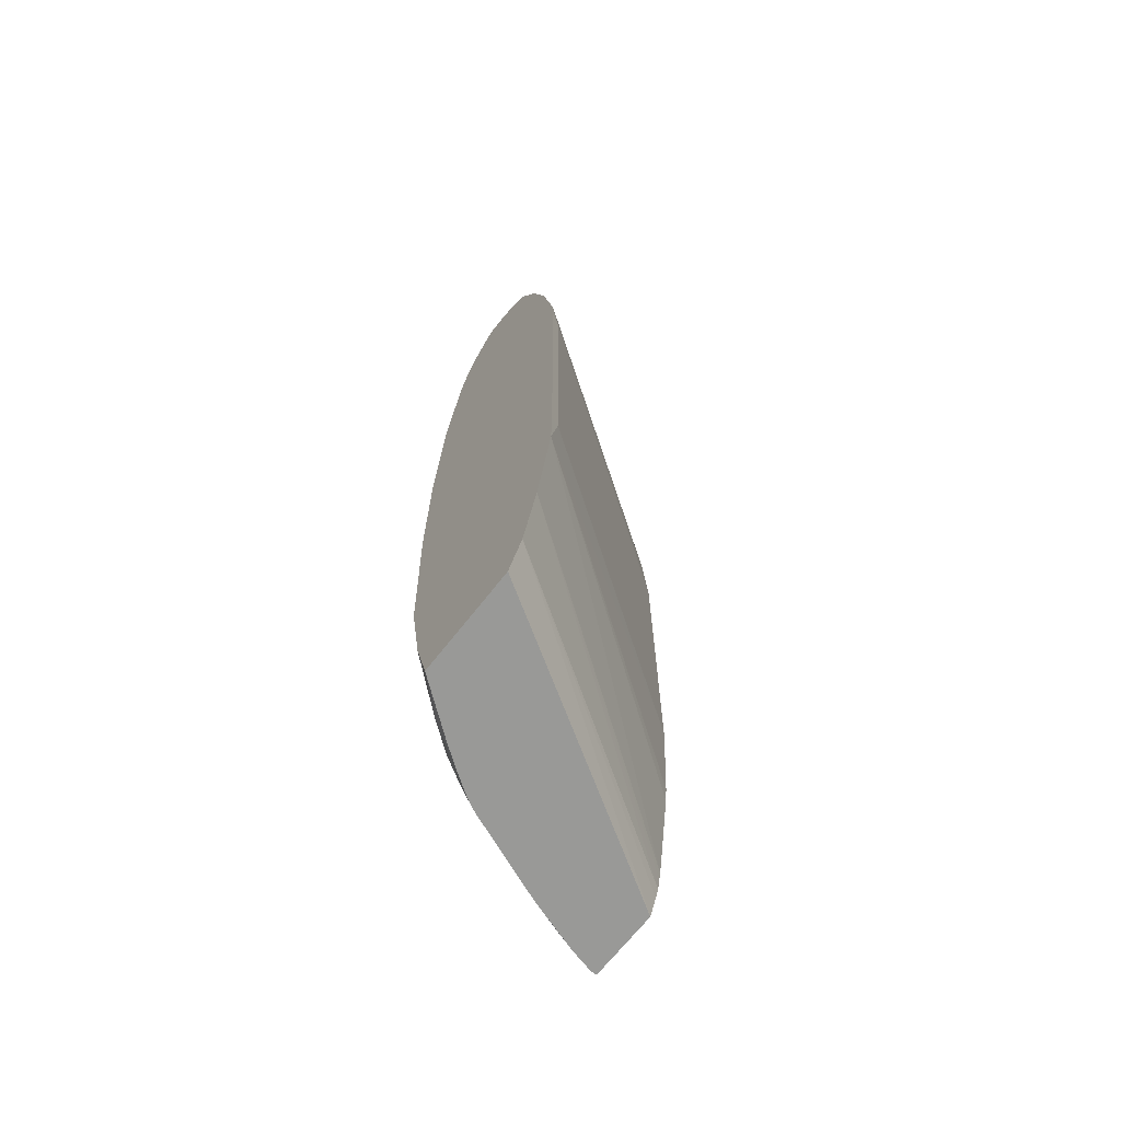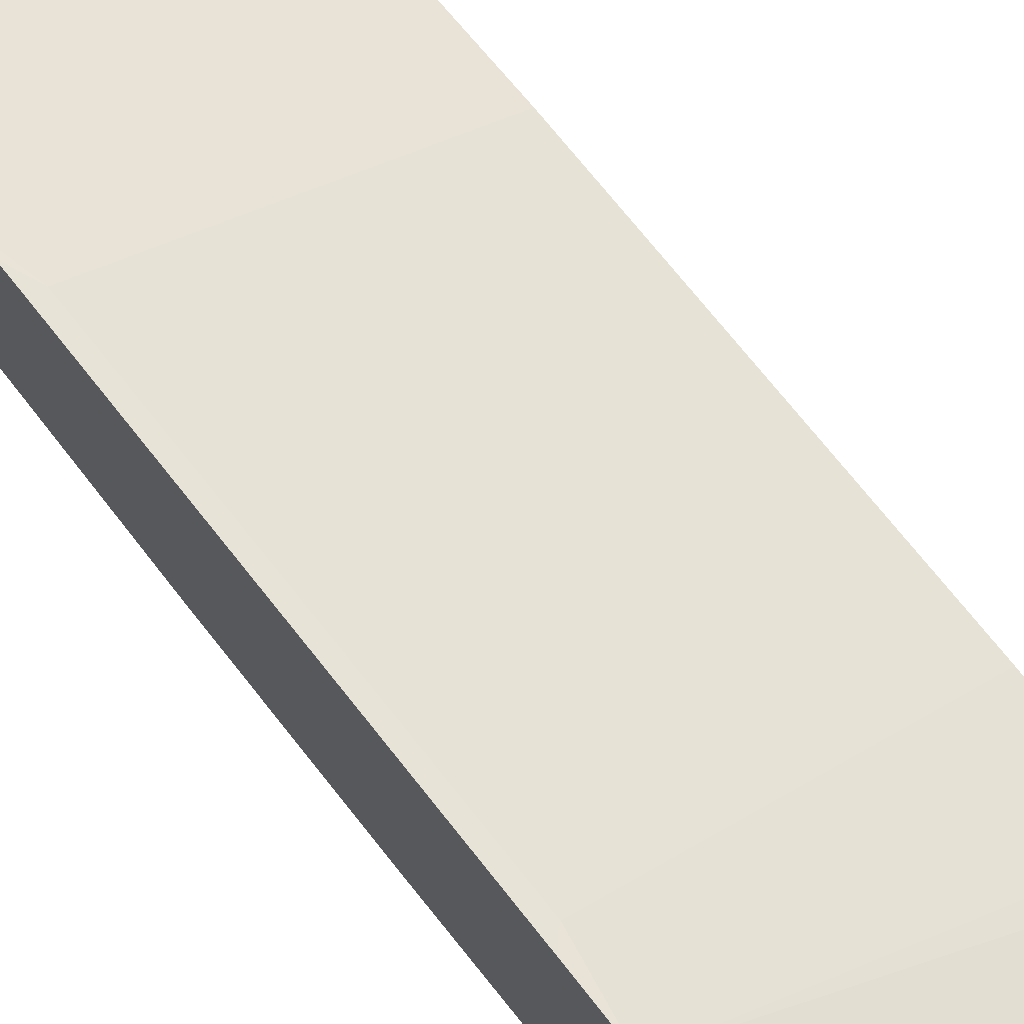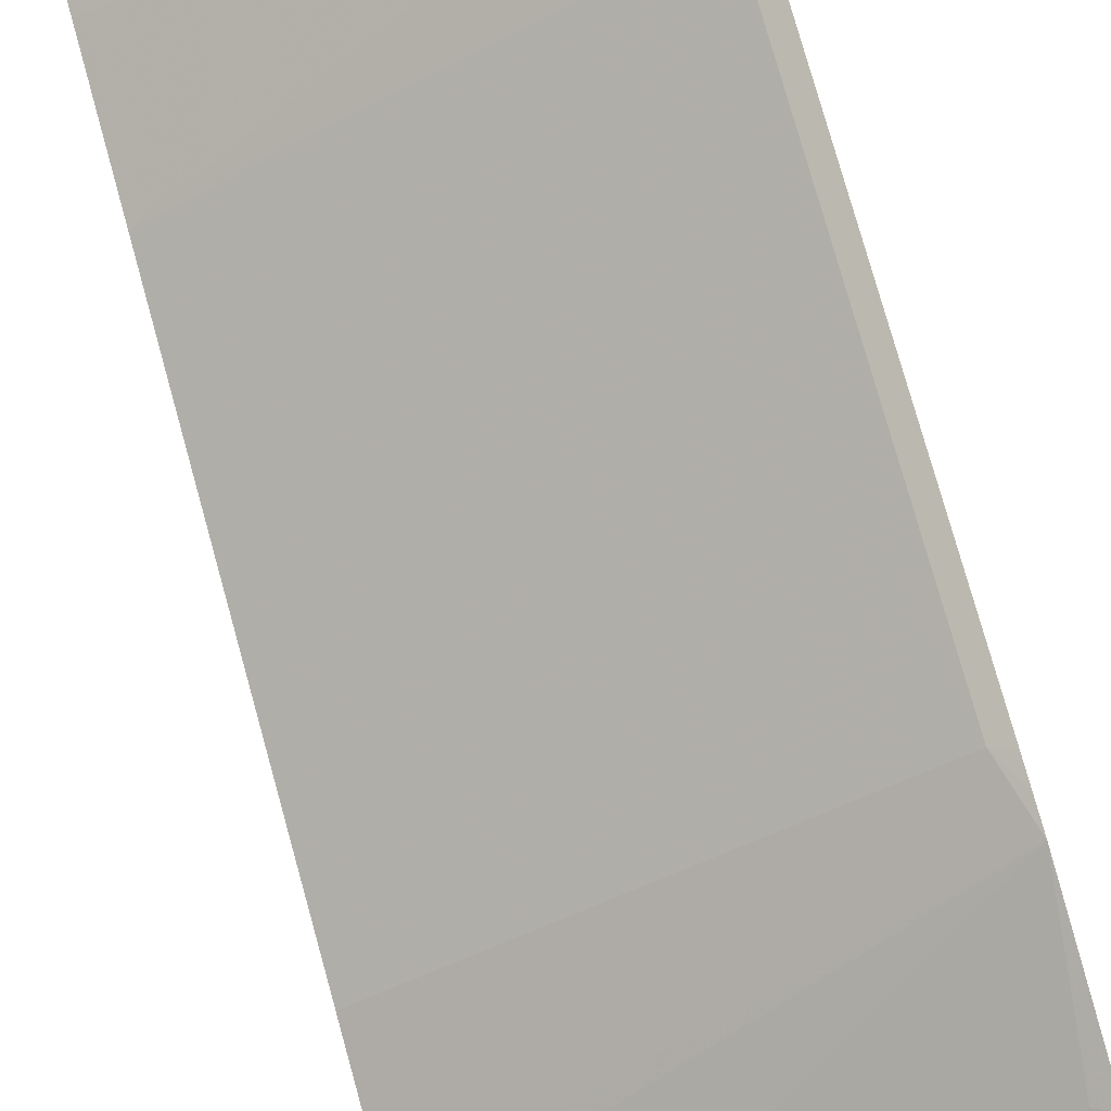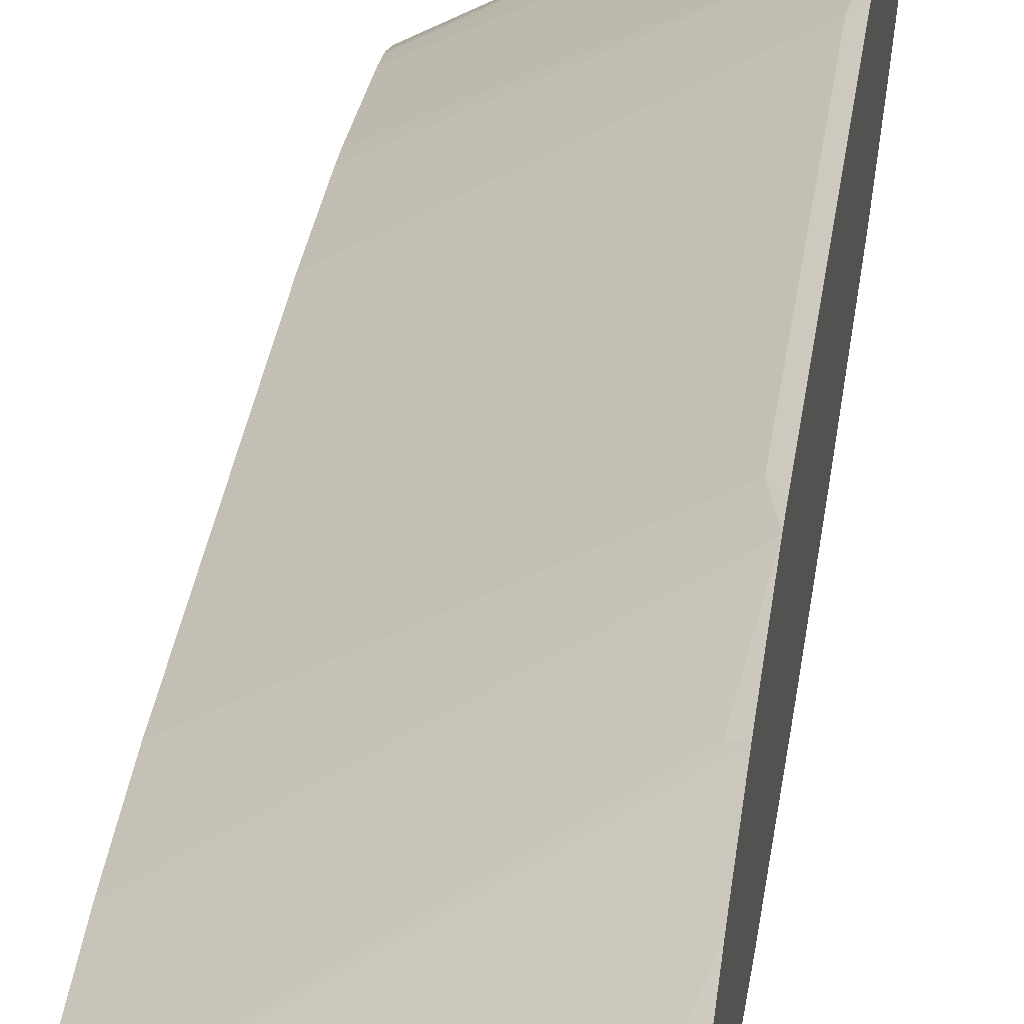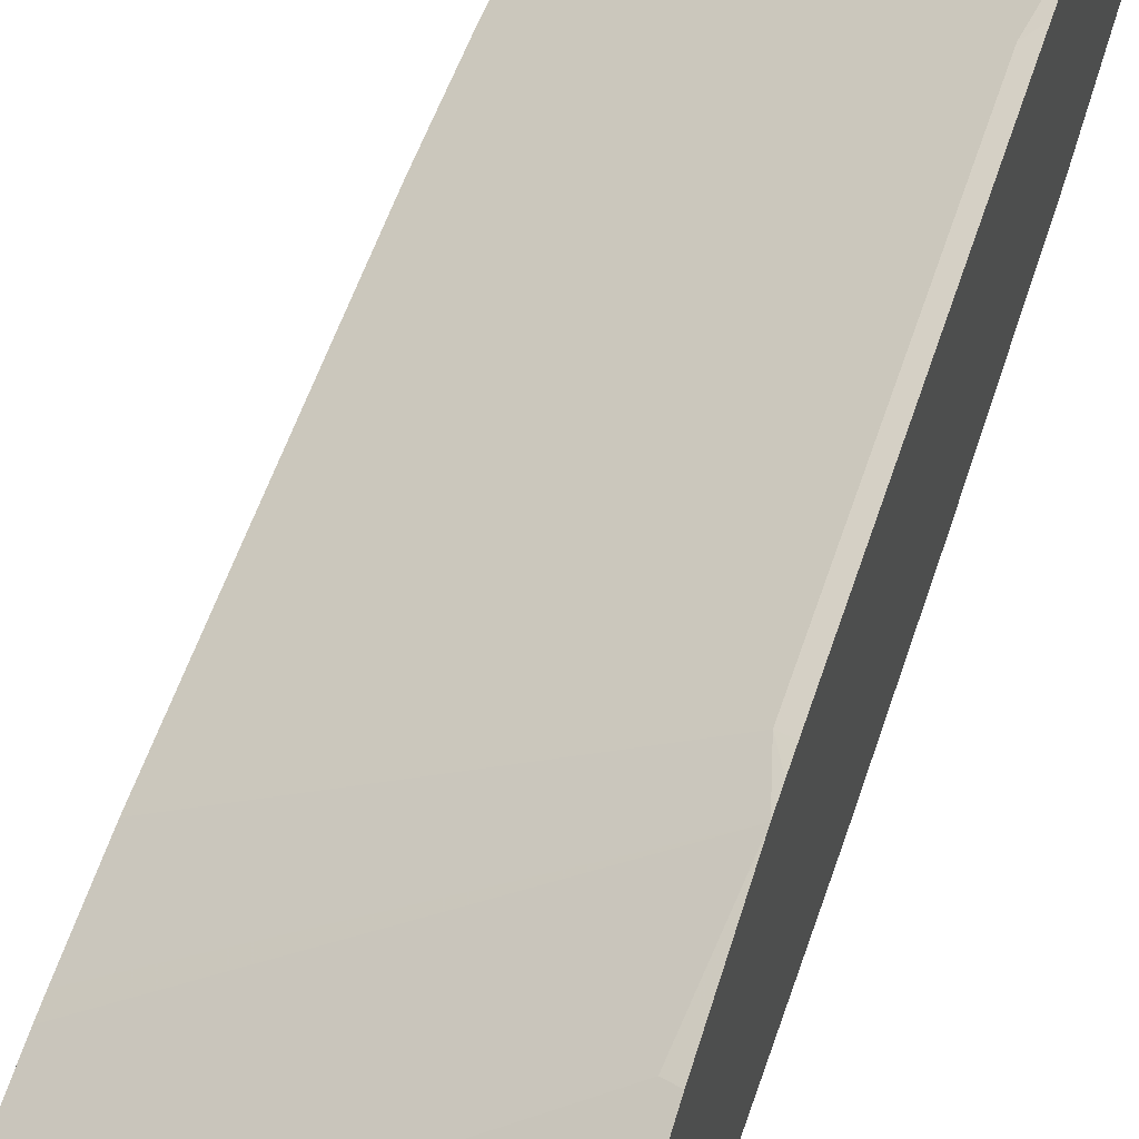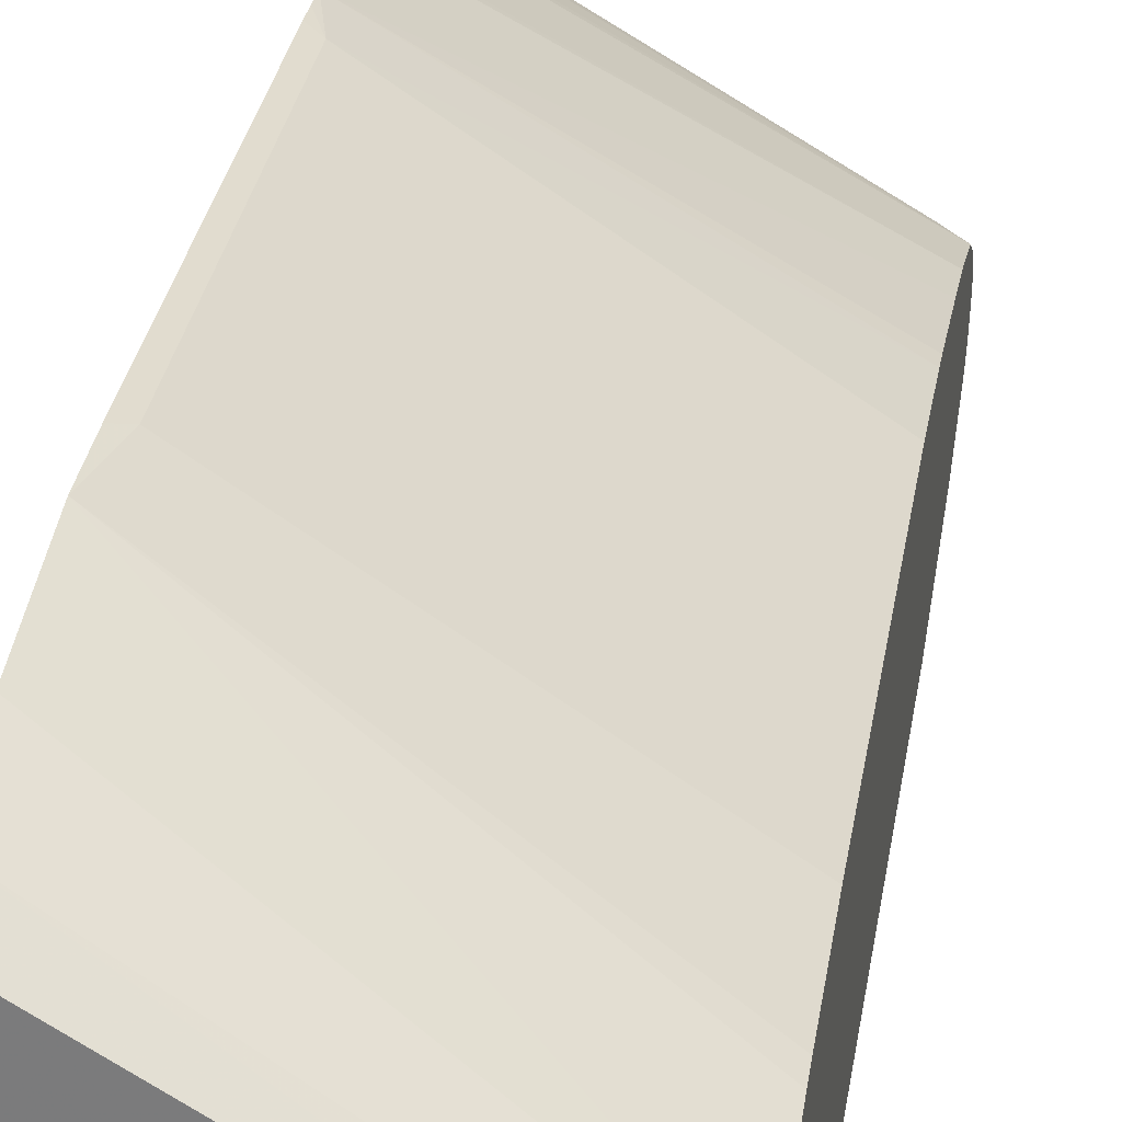
<metadata>
{"format":"obj","ext":"obj","renderer":"f3d","projection":"perspective","resolution":1024,"background":"white","views":[{"elev":-68.8,"azim":-38.1,"up":"+Y"},{"elev":70.6,"azim":-38.1,"up":"+Z"},{"elev":74.9,"azim":164.6,"up":"+Z"},{"elev":38.6,"azim":-171.3,"up":"+Z"},{"elev":53.5,"azim":-162.4,"up":"+Z"},{"elev":30.2,"azim":8.8,"up":"+Z"}]}
</metadata>
<code>
v -0.468 0.2051 -0.2764
v -0.4558 0.199 -0.2825
v -0.468 0.2239 -0.2768
v -0.468 -0.1983 -0.2764
v -0.1654 0.2004 -0.4758
v -0.1654 0.2888 -0.4815
v -0.468 0.2446 -0.2775
v -0.4558 -0.1862 -0.2825
v -0.468 -0.2561 -0.2775
v -0.1654 -0.1869 -0.4758
v -0.1654 0.3065 -0.4831
v -0.1654 0.393 -0.4951
v -0.1654 0.4414 -0.5024
v -0.4558 0.353 -0.3018
v -0.468 0.3592 -0.2957
v -0.468 -0.3716 -0.2967
v -0.1654 -0.435 -0.5008
v -0.1654 -0.3205 -0.4835
v -0.1654 -0.3002 -0.4815
v -0.1654 0.4805 -0.5121
v -0.1654 0.503 -0.5178
v -0.468 0.4362 -0.315
v -0.468 -0.4489 -0.3154
v -0.1654 -0.4567 -0.5056
v -0.1654 -0.444 -0.5027
v -0.1654 0.5265 -0.5329
v -0.183 0.5104 -0.5104
v -0.4558 0.4879 -0.3403
v -0.468 0.4506 -0.3198
v -0.468 -0.487 -0.3342
v -0.1654 -0.487 -0.5187
v -0.1654 -0.4666 -0.5095
v -0.1654 0.5329 -0.5457
v -0.4141 0.5297 -0.3949
v -0.4366 0.5265 -0.3788
v -0.468 0.5257 -0.3602
v -0.468 0.5065 -0.341
v -0.468 -0.487 -0.4498
v -0.1654 -0.487 -0.596
v -0.1654 0.5392 -0.5585
v -0.443 0.5392 -0.4045
v -0.4526 0.5297 -0.3756
v -0.468 0.5366 -0.3879
v -0.4301 -0.4687 -0.4879
v -0.4141 -0.487 -0.4911
v -0.468 -0.4102 -0.469
v -0.1654 -0.4517 -0.6058
v -0.1723 -0.487 -0.596
v -0.1654 0.5355 -0.5661
v -0.1926 0.5392 -0.5585
v -0.4622 0.5392 -0.4045
v -0.468 0.5371 -0.4045
v -0.3948 -0.4719 -0.5104
v -0.3692 -0.4846 -0.5232
v -0.3918 -0.487 -0.5074
v -0.4494 -0.3916 -0.4879
v -0.4109 -0.353 -0.5264
v -0.3916 -0.4301 -0.5264
v -0.3884 -0.4462 -0.5232
v -0.3756 -0.4526 -0.5297
v -0.468 -0.2946 -0.4883
v -0.1654 -0.4215 -0.6141
v -0.1981 -0.487 -0.5895
v -0.1894 -0.4783 -0.5939
v -0.1734 -0.4814 -0.5971
v -0.2023 0.5345 -0.5682
v -0.1654 0.5329 -0.5714
v -0.3274 0.5392 -0.5008
v -0.3371 0.5345 -0.5104
v -0.3659 0.5392 -0.4815
v -0.468 0.5364 -0.4102
v -0.3645 -0.487 -0.5256
v -0.4494 -0.2568 -0.5072
v -0.4301 -0.199 -0.5264
v -0.4109 -0.1411 -0.5457
v -0.3916 -0.276 -0.5457
v -0.3724 -0.353 -0.5457
v -0.3659 -0.4237 -0.5393
v -0.2215 -0.4719 -0.5874
v -0.3178 -0.4719 -0.5489
v -0.3522 -0.487 -0.5317
v -0.3563 -0.487 -0.5297
v -0.2889 -0.3852 -0.5778
v -0.1926 -0.3852 -0.6163
v -0.468 -0.07414 -0.4979
v -0.1734 -0.4045 -0.6163
v -0.1654 -0.4045 -0.6163
v -0.256 -0.487 -0.5702
v -0.2087 -0.459 -0.5939
v -0.1926 0.5329 -0.5714
v -0.2119 0.5224 -0.573
v -0.2215 0.5248 -0.5682
v -0.1654 0.5212 -0.5833
v -0.3756 0.5345 -0.4911
v -0.3563 0.5248 -0.5104
v -0.3948 0.5248 -0.4911
v -0.468 0.5338 -0.4154
v -0.398 -0.1284 -0.5521
v -0.3852 -0.1348 -0.5585
v -0.4109 0.1284 -0.5457
v -0.3659 -0.2696 -0.5585
v -0.3467 -0.3466 -0.5585
v -0.3082 -0.3274 -0.5778
v -0.2504 -0.3659 -0.5971
v -0.2311 -0.2696 -0.6163
v -0.1926 -0.1926 -0.6356
v -0.1734 -0.2504 -0.6356
v -0.468 0.09917 -0.4979
v -0.1654 -0.2504 -0.6356
v -0.1654 0.513 -0.5883
v -0.1654 0.5075 -0.5916
v -0.2825 0.5072 -0.5521
v -0.1734 0.5031 -0.5923
v -0.1926 0.4814 -0.5971
v -0.2055 0.4879 -0.5906
v -0.3371 0.5056 -0.5297
v -0.4526 0.5056 -0.4526
v -0.3563 0.4863 -0.5297
v -0.3948 0.4671 -0.5104
v -0.4141 0.4863 -0.4911
v -0.468 0.5036 -0.4373
v -0.3467 -0.07695 -0.5778
v -0.398 0.1412 -0.5521
v -0.2504 -0.1348 -0.6163
v -0.2889 -0.1926 -0.5971
v -0.3274 -0.2504 -0.5778
v -0.4494 0.2632 -0.5072
v -0.3916 0.2824 -0.5457
v -0.3788 0.2953 -0.5521
v -0.1926 0.1926 -0.6356
v -0.468 0.2831 -0.4883
v -0.1654 0.2582 -0.6356
v -0.1654 0.5021 -0.5942
v -0.2504 0.4623 -0.5778
v -0.3595 0.4687 -0.5329
v -0.1654 0.434 -0.6115
v -0.1654 0.4123 -0.6163
v -0.1926 0.3852 -0.6163
v -0.3467 0.4839 -0.5345
v -0.468 0.4661 -0.4546
v -0.468 0.4957 -0.4416
v -0.3756 0.4478 -0.5297
v -0.3788 0.4301 -0.5329
v -0.4173 0.4687 -0.4943
v -0.468 0.4445 -0.4621
v -0.3467 0.07696 -0.5778
v -0.3852 0.1347 -0.5585
v -0.2504 0.1347 -0.6163
v -0.468 0.4179 -0.469
v -0.4109 0.3402 -0.5264
v -0.3659 0.2888 -0.5585
v -0.398 0.353 -0.5329
v -0.2889 0.3852 -0.5778
v -0.2119 0.3466 -0.6163
v -0.2311 0.2696 -0.6163
v -0.1734 0.2504 -0.6356
v -0.321 0.4494 -0.5521
v -0.3916 0.4172 -0.5264
v -0.4301 0.4558 -0.4879
v -0.2889 0.1926 -0.5971
v -0.3274 0.2504 -0.5778
f 90 110 111
f 91 114 115
f 91 113 114
f 91 111 113
f 91 112 92
f 90 111 91
f 91 115 112
f 83 103 104
f 84 107 86
f 86 109 87
f 86 107 109
f 84 106 107
f 84 105 106
f 84 104 105
f 92 112 95
f 83 104 84
f 90 93 110
f 94 96 97
f 98 146 122
f 95 116 96
f 100 129 123
f 79 84 89
f 100 128 129
f 100 127 128
f 100 108 127
f 99 126 101
f 99 125 126
f 95 112 116
f 99 124 125
f 98 122 99
f 97 117 121
f 96 120 117
f 96 119 120
f 96 118 119
f 96 116 118
f 96 117 97
f 99 122 124
f 79 81 80
f 66 91 92
f 78 103 83
f 66 92 95
f 66 90 91
f 66 67 90
f 64 84 86
f 64 89 84
f 64 79 89
f 63 79 64
f 66 95 69
f 63 88 79
f 62 65 64
f 62 86 87
f 61 85 73
f 60 84 79
f 60 83 84
f 60 78 83
f 101 103 102
f 62 64 86
f 79 88 81
f 67 93 90
f 69 94 70
f 78 102 103
f 77 101 102
f 76 101 77
f 75 123 98
f 75 100 123
f 75 108 100
f 75 85 108
f 68 69 70
f 75 101 76
f 75 98 99
f 74 85 75
f 73 85 74
f 71 94 97
f 70 94 71
f 69 96 94
f 69 95 96
f 75 99 101
f 101 126 103
f 129 154 151
f 103 105 104
f 137 156 138
f 135 143 142
f 135 157 143
f 134 138 157
f 134 157 135
f 132 156 137
f 130 154 156
f 138 154 153
f 130 155 154
f 60 82 72
f 129 153 154
f 129 143 153
f 129 152 143
f 129 150 152
f 129 151 147
f 128 150 129
f 130 148 155
f 127 150 128
f 138 153 157
f 143 152 150
f 155 160 161
f 151 155 161
f 151 154 155
f 149 158 150
f 148 160 155
f 147 161 160
f 147 151 161
f 138 156 154
f 146 160 148
f 145 159 149
f 144 159 145
f 143 157 153
f 143 159 144
f 143 149 159
f 143 158 149
f 143 150 158
f 146 147 160
f 103 126 105
f 127 149 150
f 123 147 146
f 114 135 115
f 114 134 135
f 113 133 114
f 112 118 116
f 112 115 118
f 111 133 113
f 108 131 127
f 114 133 136
f 106 109 107
f 106 156 132
f 106 130 156
f 106 148 130
f 106 124 148
f 105 124 106
f 105 125 124
f 105 126 125
f 106 132 109
f 127 131 149
f 114 136 137
f 114 138 134
f 123 129 147
f 122 148 124
f 122 146 148
f 120 145 140
f 120 144 145
f 119 144 120
f 119 143 144
f 114 137 138
f 119 142 143
f 118 135 142
f 118 139 135
f 117 141 121
f 117 140 141
f 117 120 140
f 115 139 118
f 115 135 139
f 118 142 119
f 60 81 82
f 98 123 146
f 60 79 80
f 5 49 40
f 5 67 49
f 5 93 67
f 5 110 93
f 5 111 110
f 5 133 111
f 5 136 133
f 5 40 33
f 5 137 136
f 5 109 132
f 5 87 109
f 5 62 87
f 5 47 62
f 5 39 47
f 5 31 39
f 5 32 31
f 5 132 137
f 5 24 32
f 5 33 26
f 5 21 20
f 13 15 14
f 13 20 15
f 9 19 10
f 9 18 19
f 9 17 18
f 9 16 17
f 8 9 10
f 5 26 21
f 7 14 15
f 7 12 13
f 7 11 12
f 6 11 7
f 5 11 6
f 5 12 11
f 5 13 12
f 5 20 13
f 7 13 14
f 5 25 24
f 5 17 25
f 5 18 17
f 1 140 145
f 1 141 140
f 1 121 141
f 1 97 121
f 1 71 97
f 1 52 71
f 1 43 52
f 1 145 149
f 1 36 43
f 1 29 37
f 1 22 29
f 1 15 22
f 1 7 15
f 1 3 7
f 1 2 3
f 60 80 81
f 1 37 36
f 1 149 131
f 1 131 108
f 1 108 85
f 5 19 18
f 5 10 19
f 4 9 8
f 2 10 5
f 2 8 10
f 2 7 3
f 2 6 7
f 2 5 6
f 1 8 2
f 1 4 8
f 1 9 4
f 1 16 9
f 1 23 16
f 1 30 23
f 1 38 30
f 1 61 46
f 1 85 61
f 15 20 21
f 15 21 22
f 1 46 38
f 16 24 25
f 48 65 62
f 48 64 65
f 48 63 64
f 47 48 62
f 46 61 56
f 44 60 53
f 44 59 60
f 49 66 50
f 44 58 59
f 44 56 57
f 44 46 56
f 44 55 45
f 44 54 55
f 44 53 54
f 43 51 52
f 41 43 42
f 44 57 58
f 41 51 43
f 49 67 66
f 50 69 68
f 58 102 78
f 16 23 24
f 58 77 102
f 58 60 59
f 58 78 60
f 57 77 58
f 57 76 77
f 50 66 69
f 57 75 76
f 57 73 74
f 57 61 73
f 56 61 57
f 54 72 55
f 53 60 54
f 51 71 52
f 51 70 71
f 57 74 75
f 40 51 41
f 54 60 72
f 40 68 70
f 30 38 45
f 28 37 29
f 27 37 28
f 26 37 27
f 26 36 37
f 26 35 36
f 26 34 35
f 30 45 55
f 26 33 34
f 23 30 31
f 21 29 22
f 21 28 29
f 21 27 28
f 40 70 51
f 16 25 17
f 21 26 27
f 23 31 32
f 30 55 72
f 23 32 24
f 30 82 81
f 40 49 50
f 30 72 82
f 40 50 68
f 38 46 44
f 38 44 45
f 36 42 43
f 39 48 47
f 34 42 36
f 34 41 42
f 34 36 35
f 30 88 63
f 33 40 34
f 30 81 88
f 30 39 31
f 30 48 39
f 30 63 48
f 34 40 41

</code>
